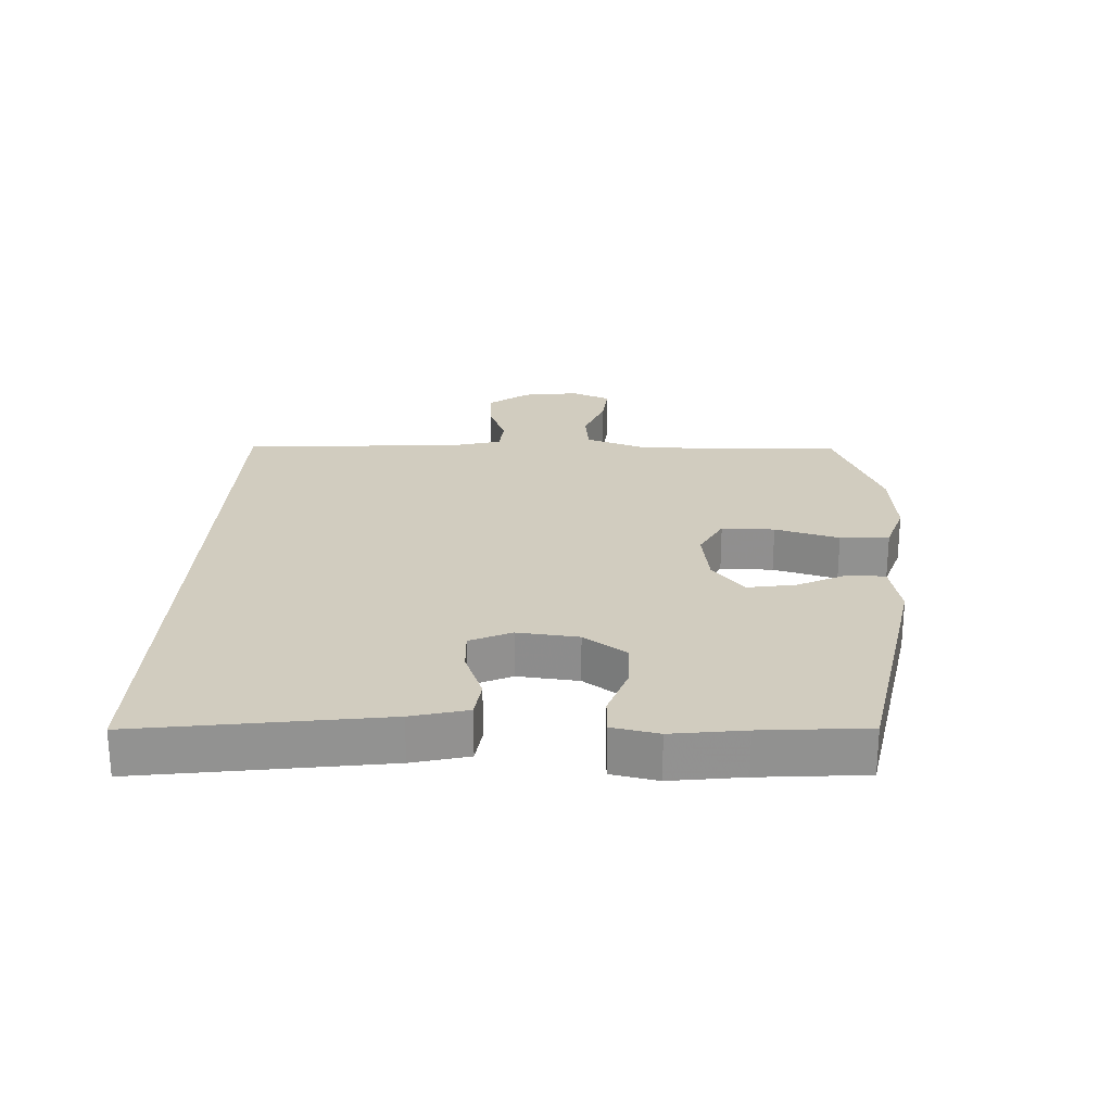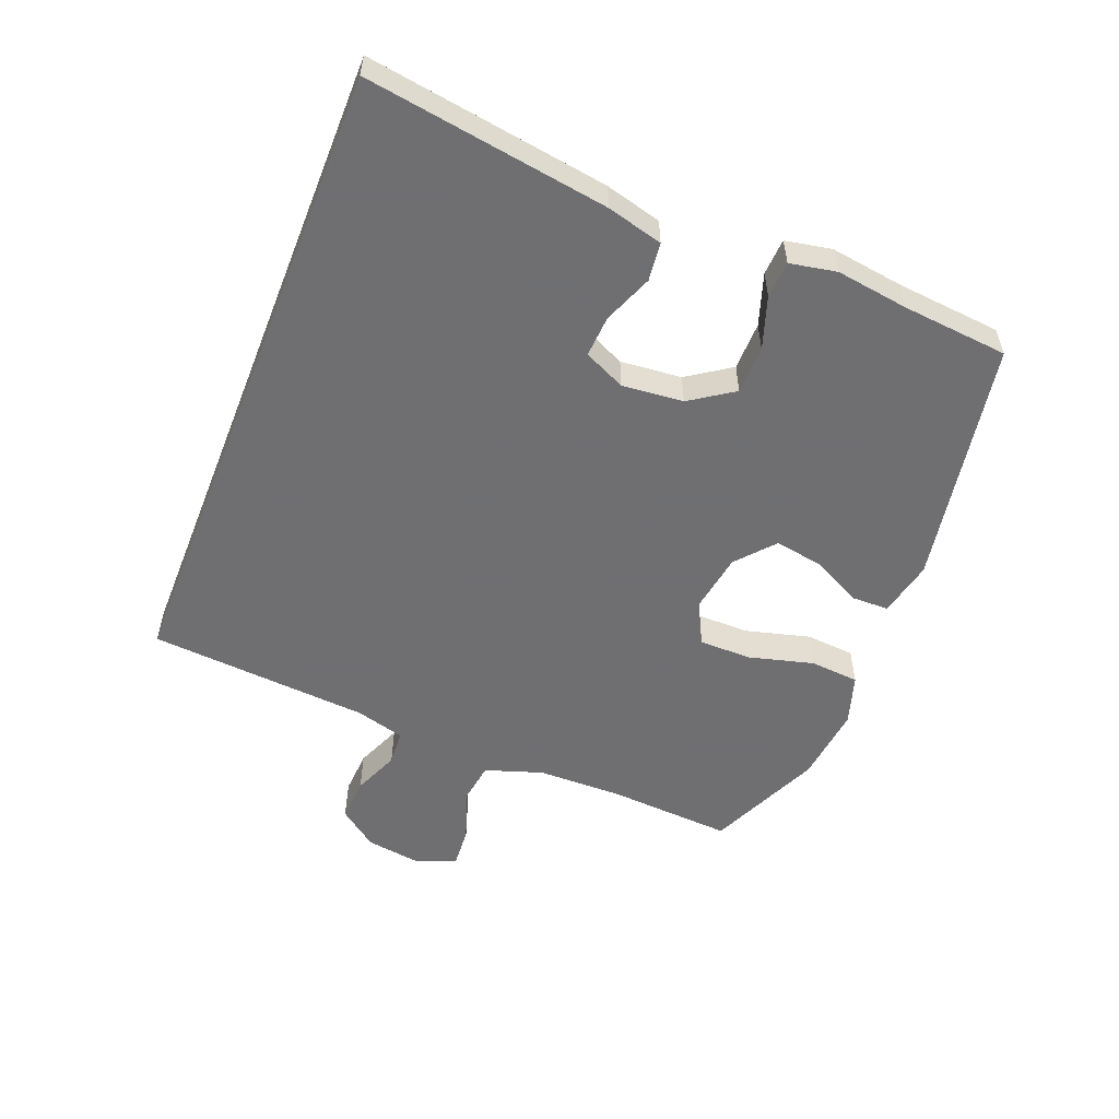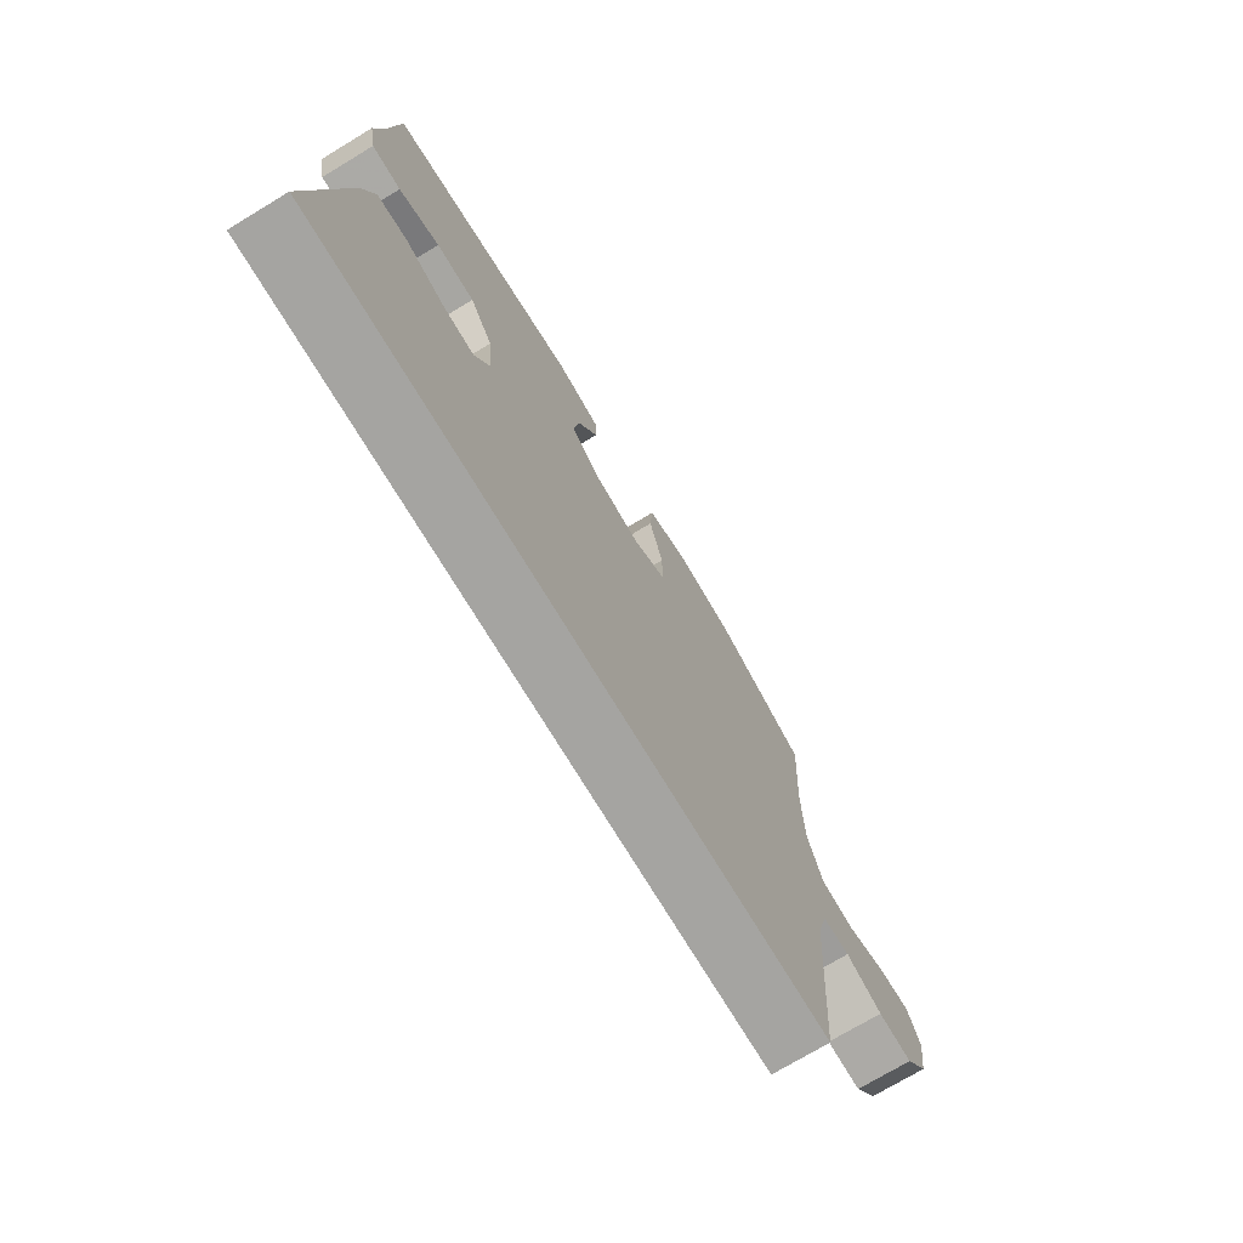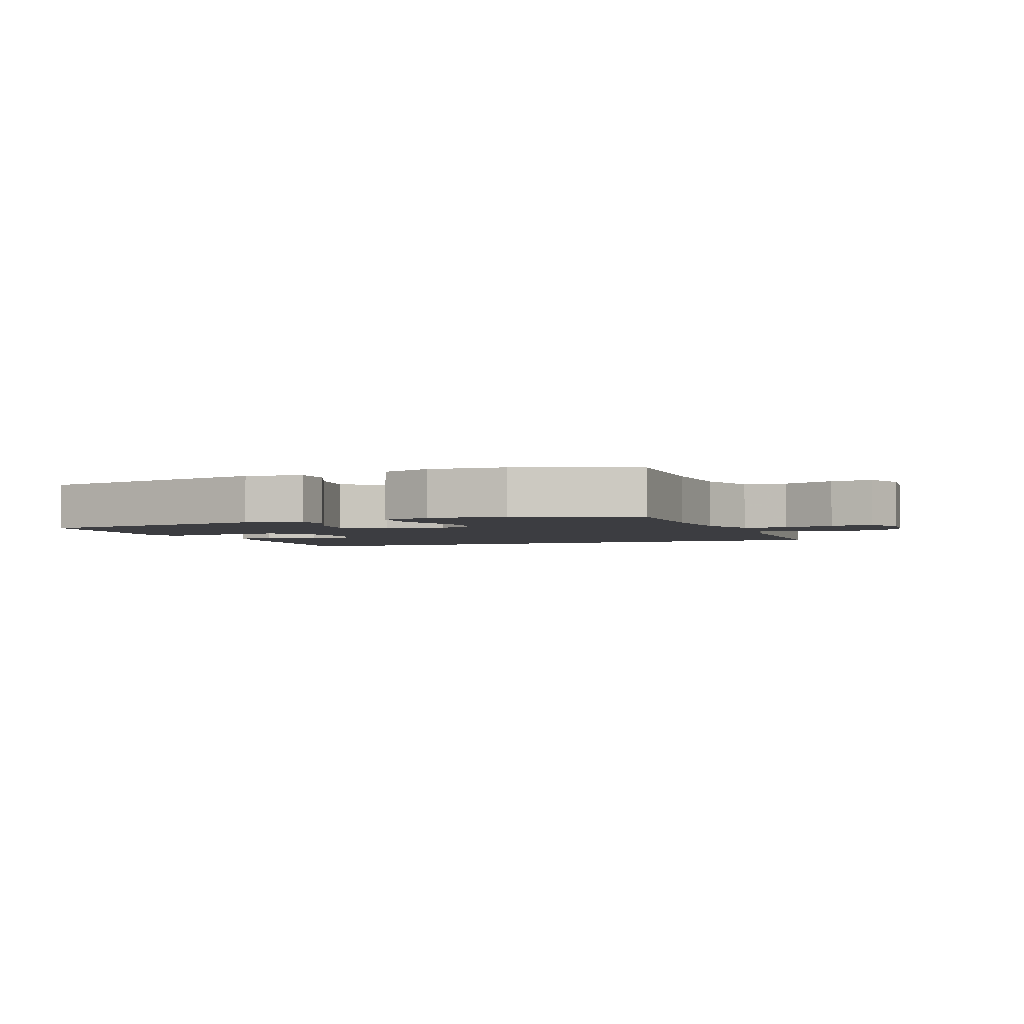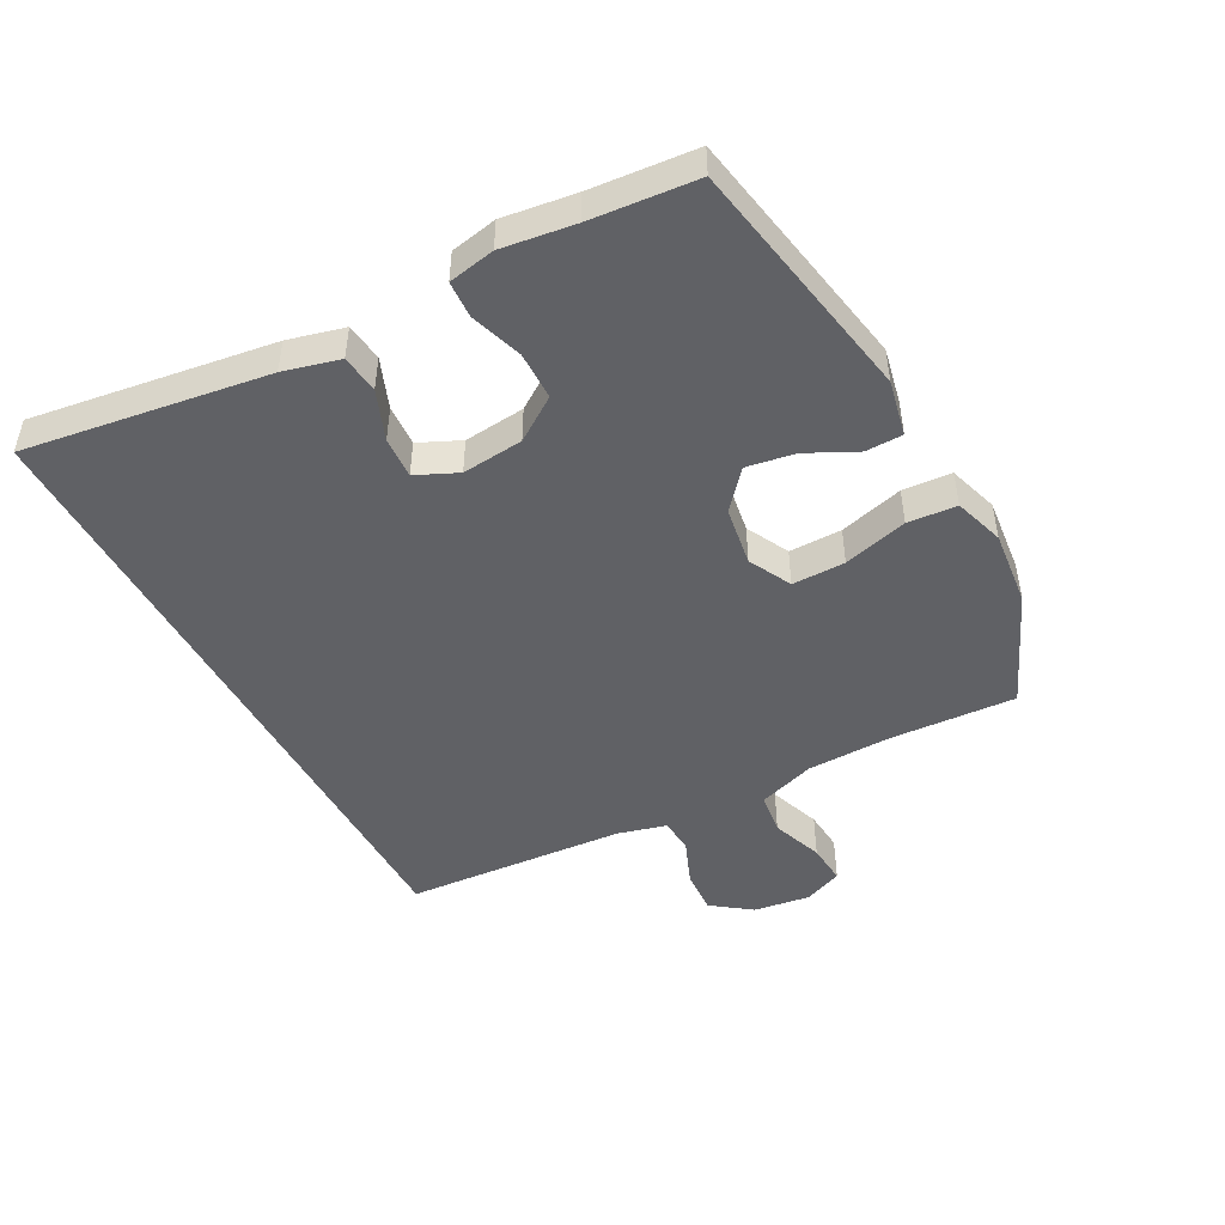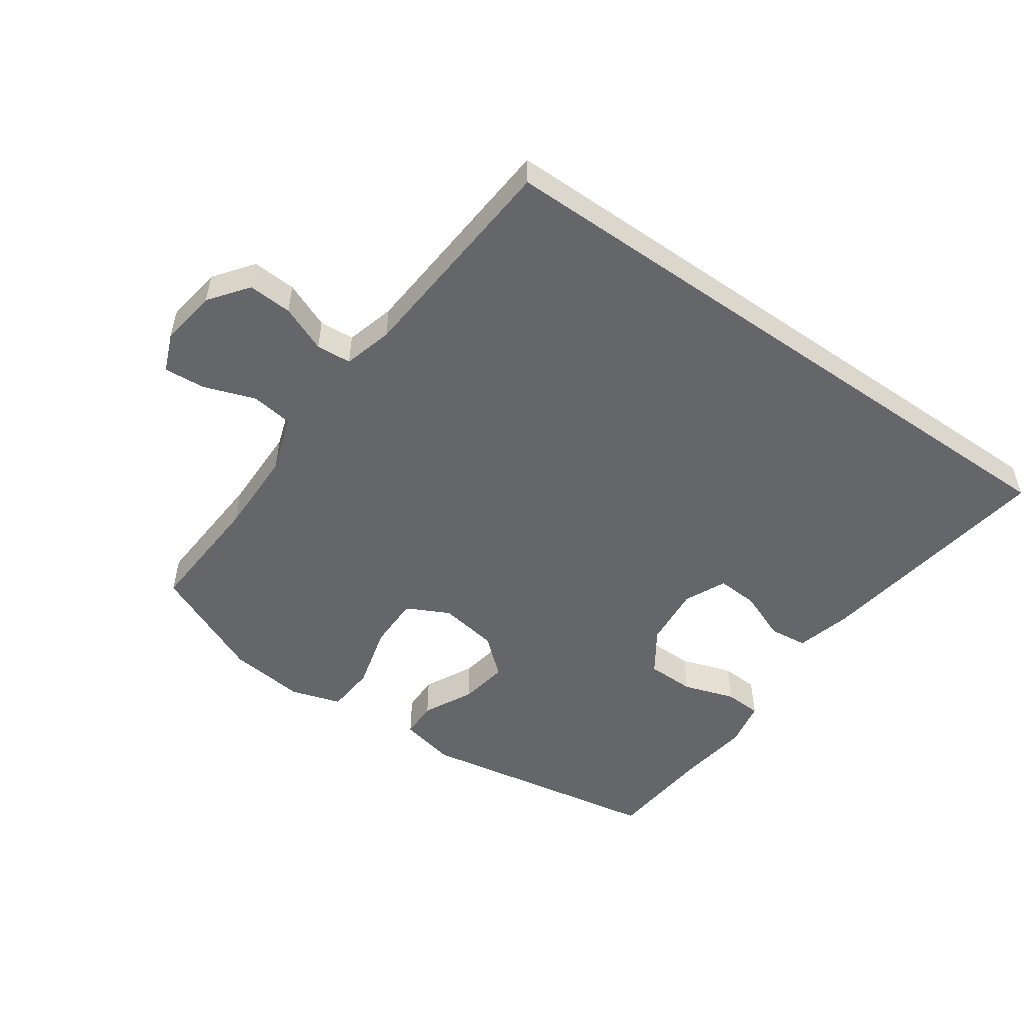
<metadata>
{"format":"obj","ext":"obj","renderer":"f3d","projection":"perspective","resolution":1024,"background":"white","views":[{"elev":24.2,"azim":-86.8,"up":"+Y"},{"elev":-54.7,"azim":-111.6,"up":"+Y"},{"elev":-73.4,"azim":-58.9,"up":"+Z"},{"elev":-2.8,"azim":23.2,"up":"+Y"},{"elev":-47.6,"azim":-61.6,"up":"+Y"},{"elev":-51.9,"azim":144.9,"up":"+Y"}]}
</metadata>
<code>
v -0.56 0.07 -0.5
v -0.503 0.07 -0.119
v -0.48 0.07 -0.031
v -0.42 0.07 -0.024
v -0.342 0.07 -0.055
v -0.277 0.07 -0.059
v -0.247 0.07 0.006
v -0.256 0.07 0.102
v -0.302 0.07 0.17
v -0.378 0.07 0.171
v -0.459 0.07 0.144
v -0.517 0.07 0.147
v -0.531 0.07 0.22
v -0.515 0.07 0.334
v -0.5 0.07 0.5
v -0.114 0.07 0.569
v -0.026 0.07 0.55
v -0.025 0.07 0.492
v -0.064 0.07 0.414
v -0.077 0.07 0.338
v -0.018 0.07 0.287
v 0.075 0.07 0.272
v 0.142 0.07 0.306
v 0.142 0.07 0.389
v 0.115 0.07 0.49
v 0.121 0.07 0.567
v 0.2 0.07 0.592
v 0.32 0.07 0.579
v 0.5 0.07 0.5
v 0.488 0.07 0.305
v 0.49 0.07 0.17
v 0.52 0.07 0.08
v 0.586 0.07 0.071
v 0.667 0.07 0.1
v 0.732 0.07 0.105
v 0.757 0.07 0.044
v 0.744 0.07 -0.045
v 0.698 0.07 -0.106
v 0.629 0.07 -0.102
v 0.556 0.07 -0.072
v 0.501 0.07 -0.076
v 0.48 0.07 -0.153
v 0.454 0.07 -0.5
v -0.56 0 -0.5
v -0.503 0 -0.119
v -0.48 0 -0.031
v -0.42 0 -0.024
v -0.342 0 -0.055
v -0.277 0 -0.059
v -0.247 0 0.006
v -0.256 0 0.102
v -0.302 0 0.17
v -0.378 0 0.171
v -0.459 0 0.144
v -0.517 0 0.147
v -0.531 0 0.22
v -0.515 0 0.334
v -0.5 0 0.5
v -0.114 0 0.569
v -0.026 0 0.55
v -0.025 0 0.492
v -0.064 0 0.414
v -0.077 0 0.338
v -0.018 0 0.287
v 0.075 0 0.272
v 0.142 0 0.306
v 0.142 0 0.389
v 0.115 0 0.49
v 0.121 0 0.567
v 0.2 0 0.592
v 0.32 0 0.579
v 0.5 0 0.5
v 0.488 0 0.305
v 0.49 0 0.17
v 0.52 0 0.08
v 0.586 0 0.071
v 0.667 0 0.1
v 0.732 0 0.105
v 0.757 0 0.044
v 0.744 0 -0.045
v 0.698 0 -0.106
v 0.629 0 -0.102
v 0.556 0 -0.072
v 0.501 0 -0.076
v 0.48 0 -0.153
v 0.454 0 -0.5
f 42 43 1 2
f 41 42 2
f 40 41 2
f 38 39 40
f 37 38 40
f 36 37 40
f 35 36 40
f 34 35 40
f 33 34 40
f 32 33 40 2
f 28 29 30
f 27 28 30
f 26 27 30
f 25 26 30
f 24 25 30
f 23 24 30 31
f 22 23 31 32
f 17 18 19
f 16 17 19
f 15 16 19
f 14 15 19
f 14 19 20
f 13 14 20
f 12 13 20
f 11 12 20
f 10 11 20
f 9 10 20 21
f 2 3 4 5
f 2 5 6
f 32 2 6
f 21 22 32
f 9 21 32
f 8 9 32
f 7 8 32
f 6 7 32
f 45 44 86 85
f 45 85 84
f 45 84 83
f 83 82 81
f 83 81 80
f 83 80 79
f 83 79 78
f 83 78 77
f 83 77 76
f 45 83 76 75
f 73 72 71
f 73 71 70
f 73 70 69
f 73 69 68
f 73 68 67
f 74 73 67 66
f 75 74 66 65
f 62 61 60
f 62 60 59
f 62 59 58
f 62 58 57
f 63 62 57
f 63 57 56
f 63 56 55
f 63 55 54
f 63 54 53
f 64 63 53 52
f 48 47 46 45
f 49 48 45
f 49 45 75
f 75 65 64
f 75 64 52
f 75 52 51
f 75 51 50
f 75 50 49
f 1 44 45 2
f 2 45 46 3
f 3 46 47 4
f 4 47 48 5
f 5 48 49 6
f 6 49 50 7
f 7 50 51 8
f 8 51 52 9
f 9 52 53 10
f 10 53 54 11
f 11 54 55 12
f 12 55 56 13
f 13 56 57 14
f 14 57 58 15
f 15 58 59 16
f 16 59 60 17
f 17 60 61 18
f 18 61 62 19
f 19 62 63 20
f 20 63 64 21
f 21 64 65 22
f 22 65 66 23
f 23 66 67 24
f 24 67 68 25
f 25 68 69 26
f 26 69 70 27
f 27 70 71 28
f 28 71 72 29
f 29 72 73 30
f 30 73 74 31
f 31 74 75 32
f 32 75 76 33
f 33 76 77 34
f 34 77 78 35
f 35 78 79 36
f 36 79 80 37
f 37 80 81 38
f 38 81 82 39
f 39 82 83 40
f 40 83 84 41
f 41 84 85 42
f 42 85 86 43
f 43 86 44 1

</code>
